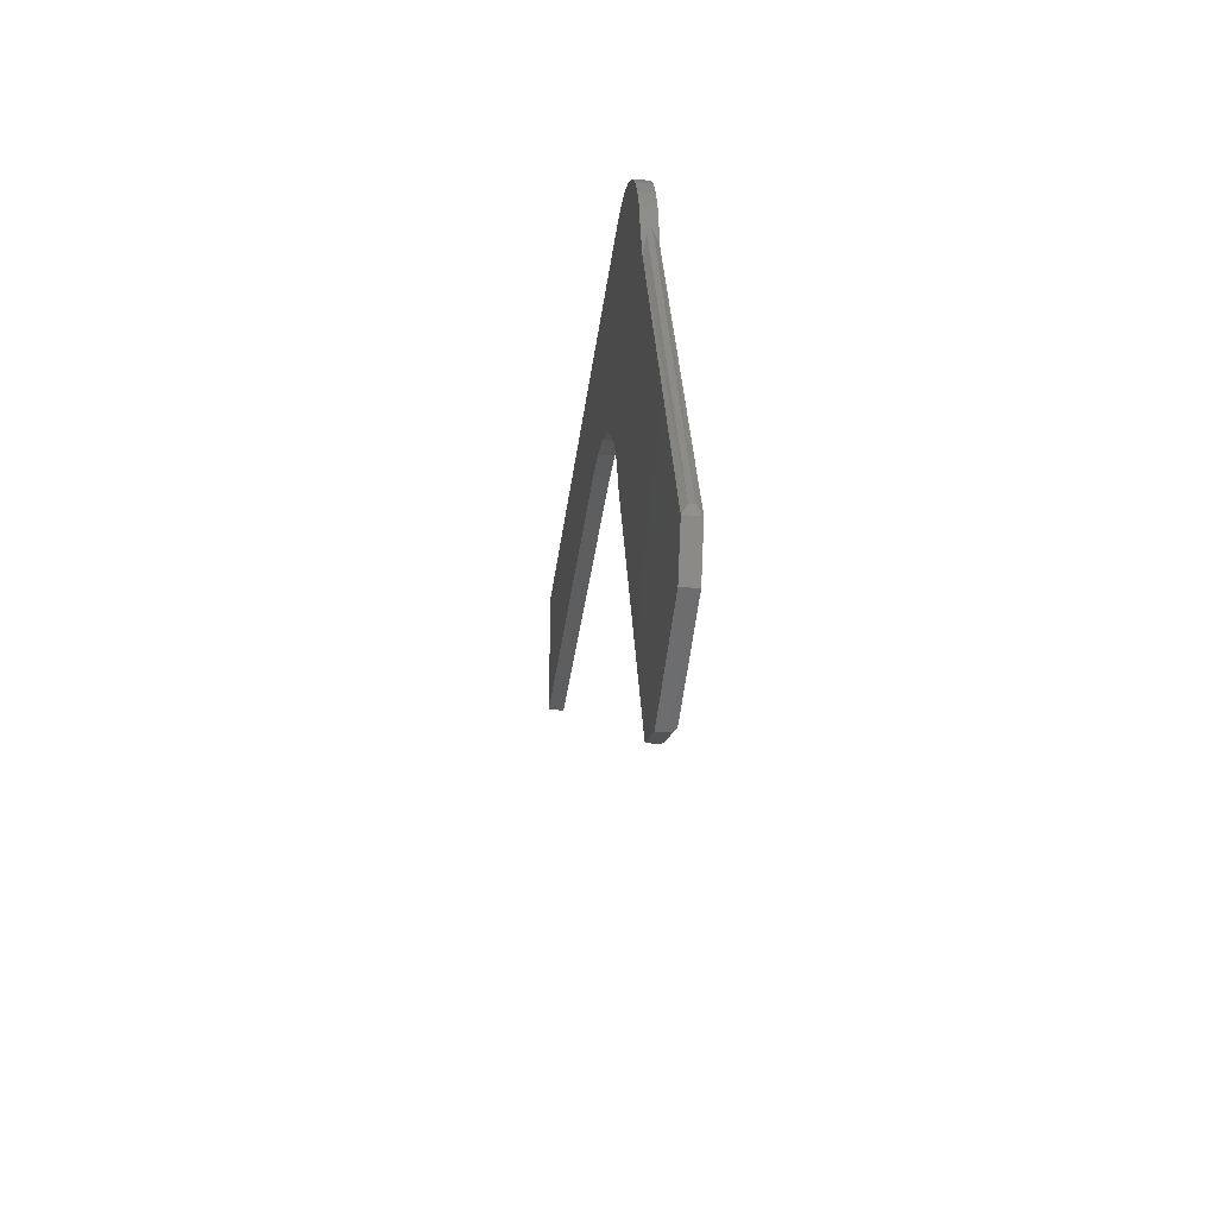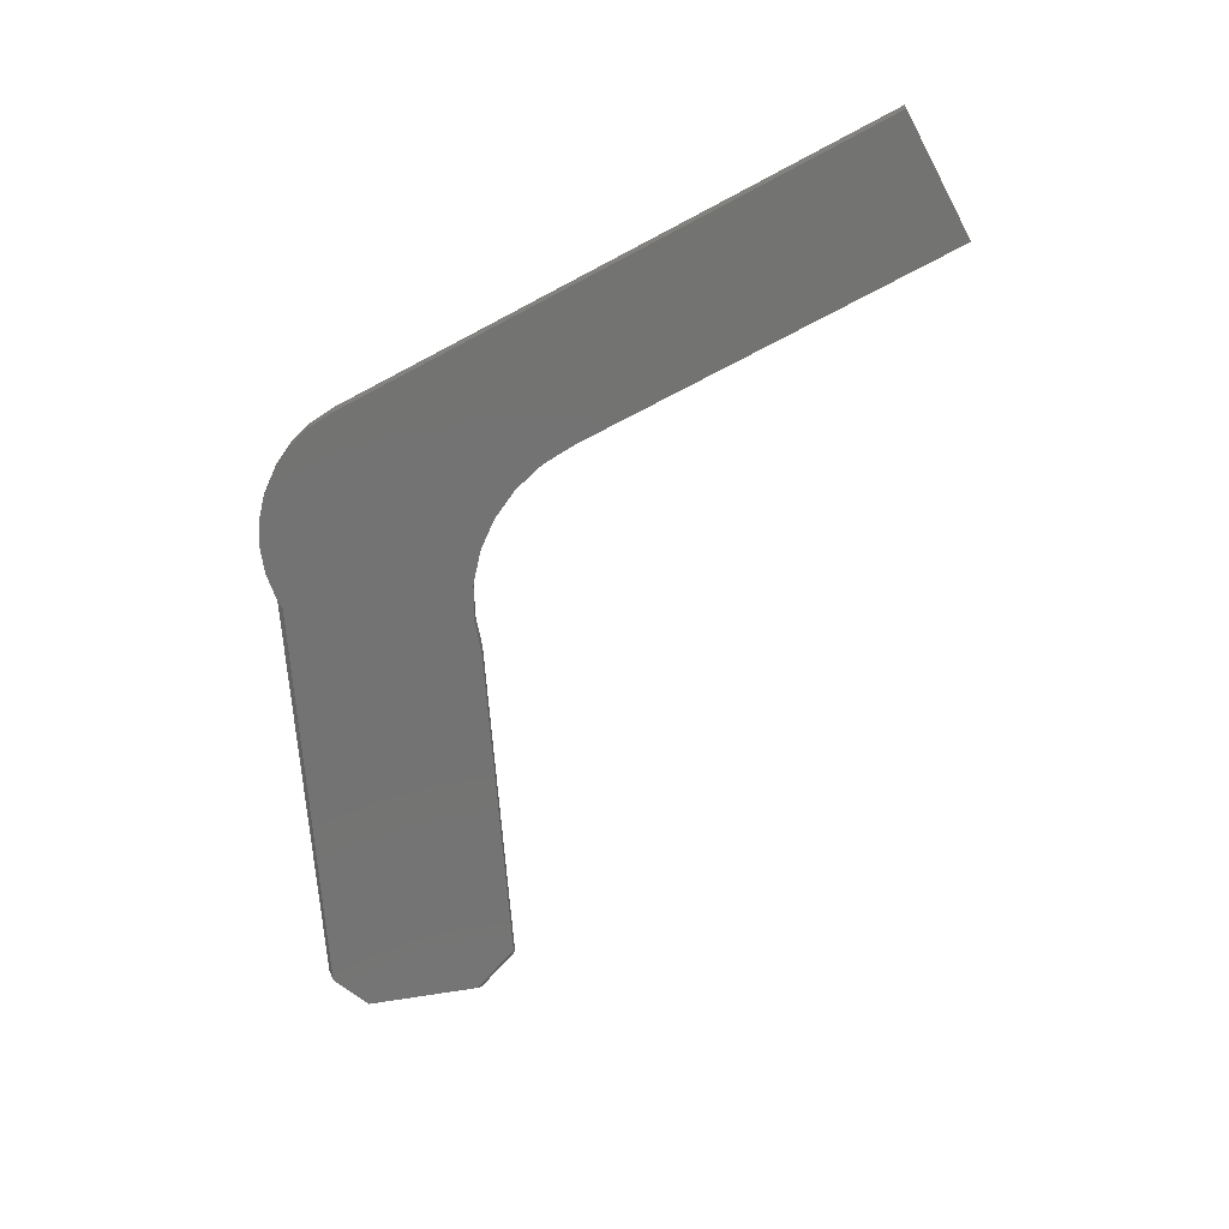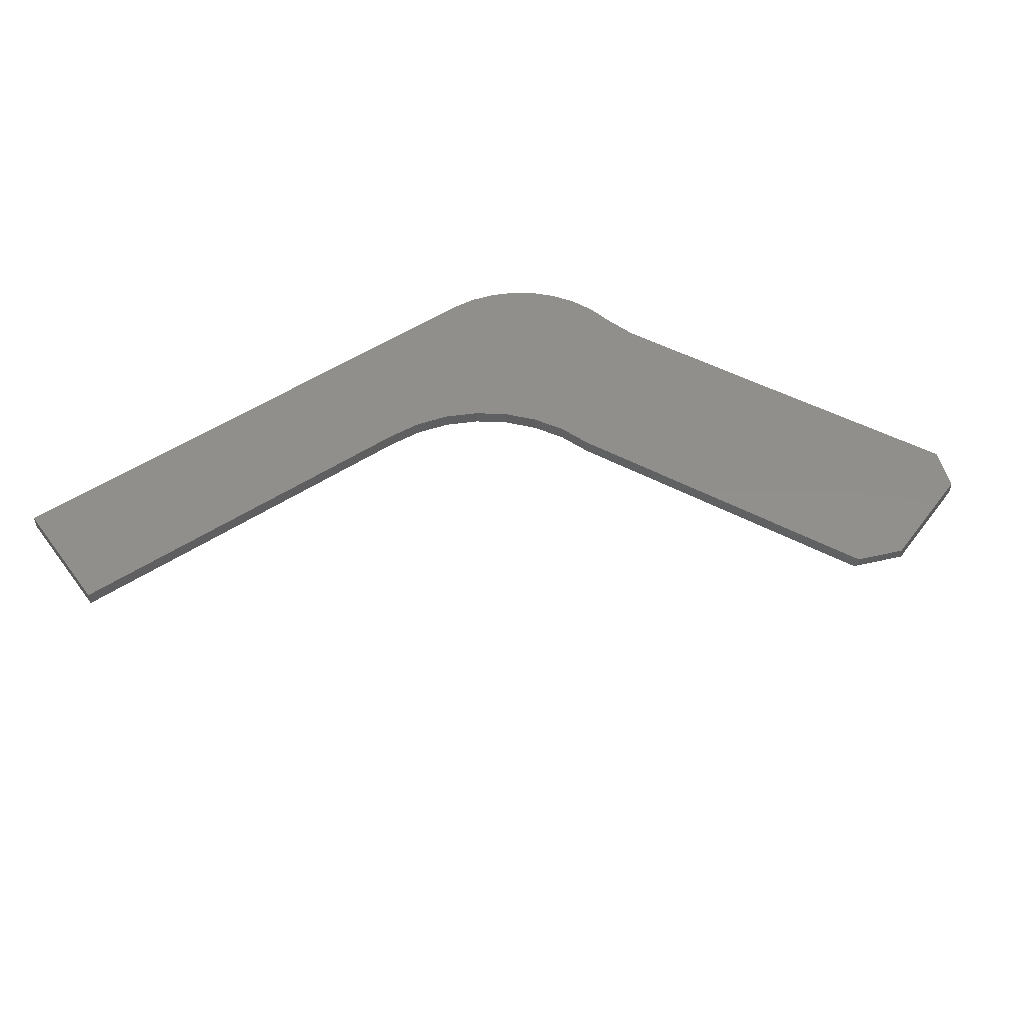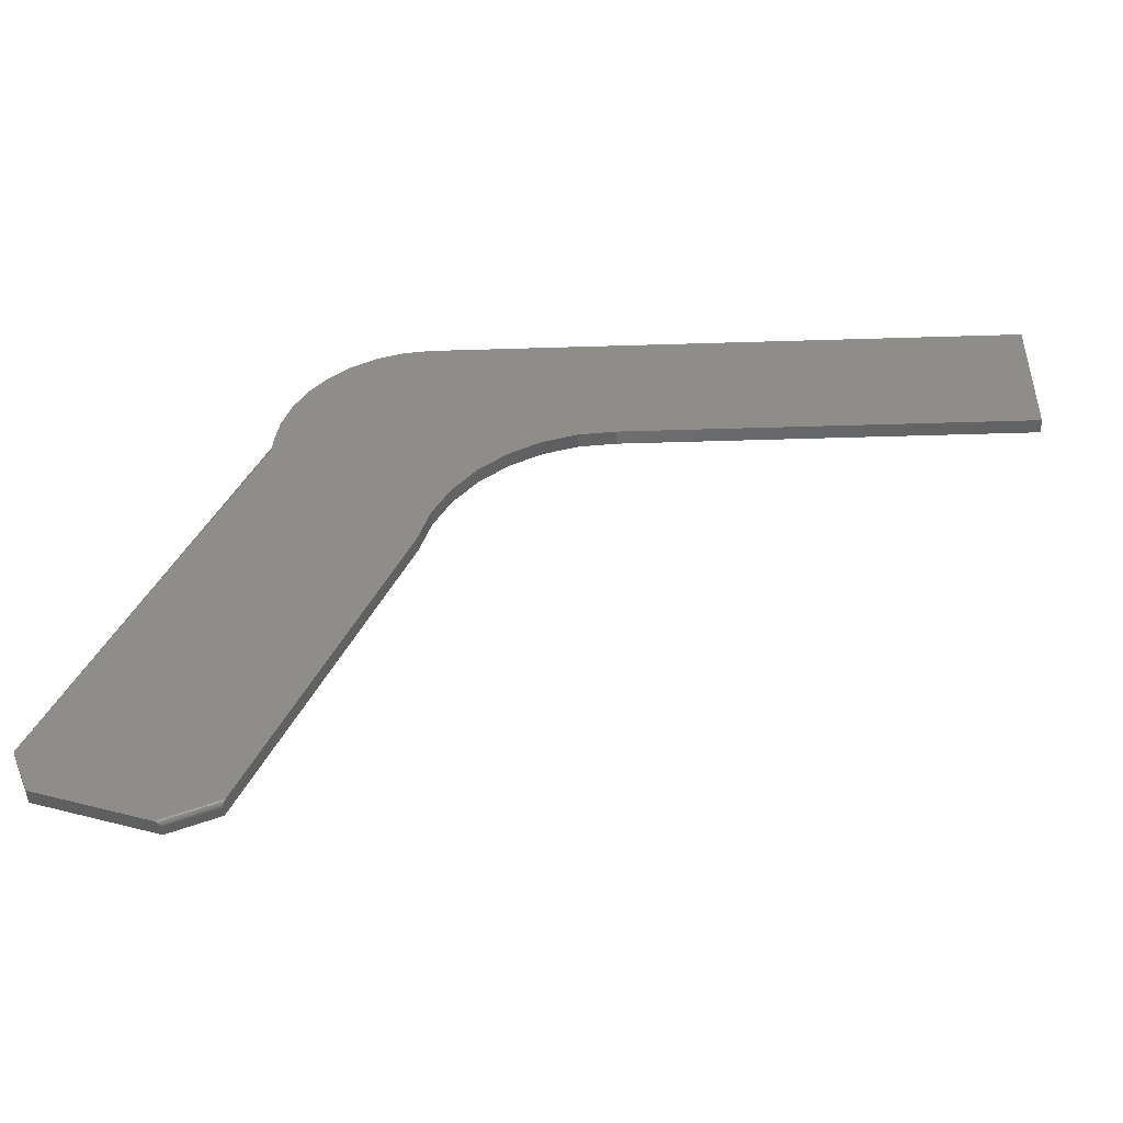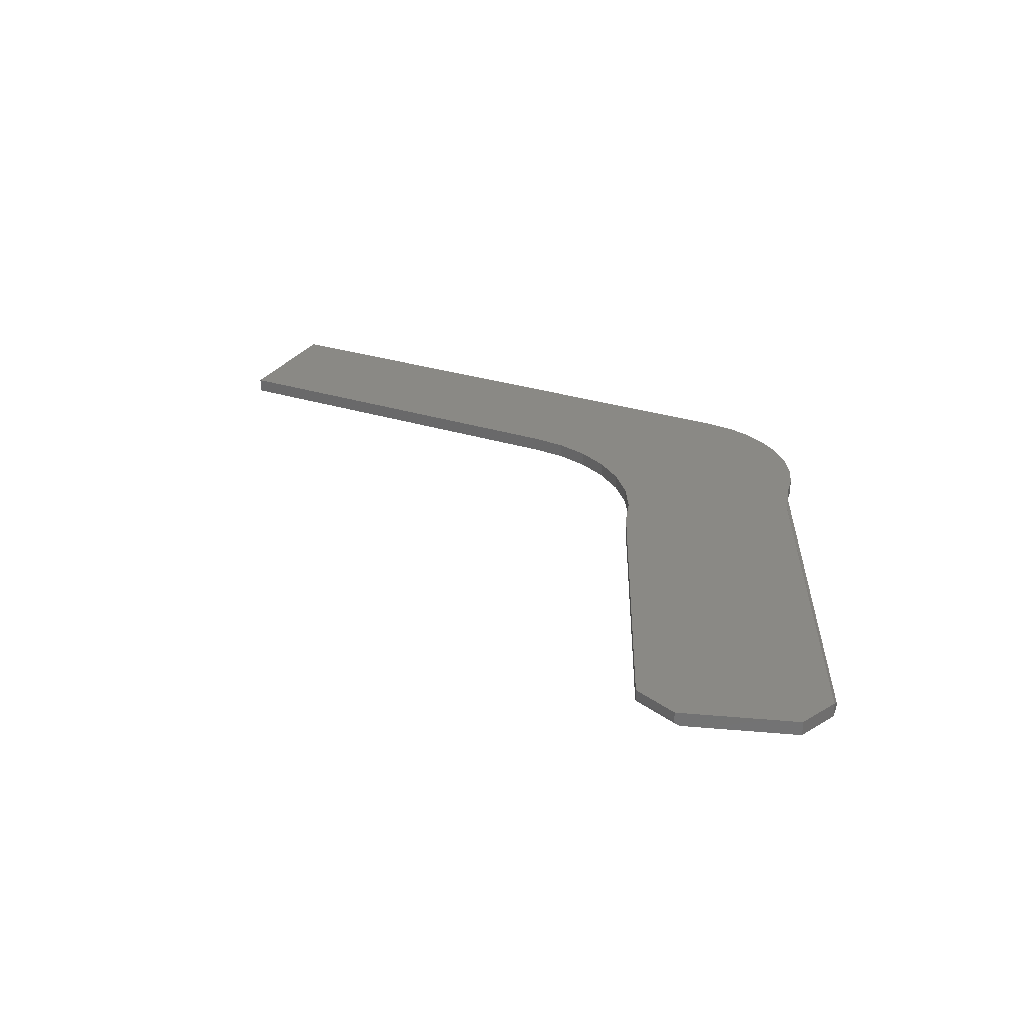
<metadata>
{"format":"stl","ext":"stl","renderer":"f3d","projection":"perspective","resolution":1024,"background":"white","views":[{"elev":-33.2,"azim":83.3,"up":"+Y"},{"elev":-65.2,"azim":-151.5,"up":"+Z"},{"elev":51.3,"azim":-35.6,"up":"+Z"},{"elev":-47.6,"azim":-178.0,"up":"+Y"},{"elev":28.3,"azim":26.0,"up":"+Z"}]}
</metadata>
<code>
# stl→obj: 70 verts, 136 faces
v 0.4344 -0.716 0
v 0.6963 -0.6961 0
v 0.5262 -0.7528 0
v 0.4391 -3.435e-16 0
v 0.4399 -0.02032 0
v 0.03547 -0.01988 0
v -0.01899 -0.00448 0
v -0.07541 0 0
v 0.4316 0.04184 0
v 0.7237 -0.6276 0
v 0.2121 -0.227 0
v 0.1946 -0.1731 0
v 0.167 -0.1237 0
v -0.7109 0 0
v -0.7109 0.2118 0
v 0.2121 0.2118 0
v 0.2543 0.2073 0
v 0.295 0.1951 0
v 0.3328 0.1757 0
v 0.3664 0.1497 0
v 0.3947 0.118 0
v 0.4167 0.08161 0
v 0.1303 -0.08068 0
v 0.08587 -0.04561 0
v 0.5147 -0.7566 0.007812
v 0.5169 -0.7559 0.00326
v 0.5147 -0.7566 0.02344
v 0.5153 -0.7564 0.005399
v 0.5193 -0.755 0.001557
v 0.5208 -0.7545 0.000914
v 0.5224 -0.754 0.0004317
v 0.5242 -0.7534 0.0001241
v 0.6963 -0.6961 0.02344
v 0.518 -0.7555 0.002345
v 0.4391 -0.7263 0.02344
v 0.4391 -0.7263 0.007812
v 0.4359 -0.7194 0.0004215
v 0.4366 -0.7208 0.0009008
v 0.4372 -0.7222 0.001543
v 0.2121 -0.227 0.02344
v 0.4377 -0.7234 0.002331
v 0.4382 -0.7244 0.003249
v 0.4388 -0.7258 0.005397
v 0.4352 -0.7178 0.0001182
v 0.7233 -0.6133 0.01562
v 0.7233 -0.6133 0.007812
v 0.4425 -0.007436 0.01562
v 0.4425 -0.007436 0.007812
v 0.4559 -0.0549 0.02344
v 0.03547 -0.01988 0.02344
v 0.08587 -0.04561 0.02344
v 0.1303 -0.08068 0.02344
v 0.167 -0.1237 0.02344
v 0.1946 -0.1731 0.02344
v 0.7237 -0.6276 0.02344
v -0.7109 0 0.02344
v -0.07541 0 0.02344
v 0.4383 0.007412 0.02344
v 0.4298 0.0481 0.02344
v 0.4142 0.08661 0.02344
v 0.3919 0.1217 0.02344
v 0.3637 0.1522 0.02344
v 0.3305 0.1772 0.02344
v 0.2933 0.1958 0.02344
v 0.2534 0.2075 0.02344
v 0.2121 0.2118 0.02344
v -0.7109 0.2118 0.02344
v -0.01899 -0.00448 0.02344
v 0.4383 0.007412 0.01026
v 0.4391 4.443e-16 0.007812
f 1 2 3
f 4 5 6
f 4 6 7
f 4 7 8
f 4 8 9
f 10 2 1
f 10 1 11
f 10 11 12
f 10 12 13
f 14 15 16
f 14 16 17
f 14 17 18
f 14 18 19
f 14 19 20
f 14 20 21
f 14 21 22
f 14 22 9
f 14 9 8
f 5 10 13
f 5 13 23
f 5 23 24
f 5 24 6
f 25 26 27
f 25 28 26
f 29 30 31
f 29 31 32
f 29 32 3
f 33 27 26
f 33 26 34
f 33 34 29
f 33 29 3
f 33 3 2
f 35 36 27
f 27 36 25
f 37 38 39
f 1 40 11
f 39 41 42
f 39 42 43
f 39 43 36
f 35 40 1
f 35 1 44
f 35 44 37
f 35 37 39
f 35 39 36
f 1 32 44
f 1 3 32
f 32 31 44
f 44 31 37
f 37 31 30
f 37 30 38
f 30 29 38
f 38 29 39
f 39 29 34
f 39 34 41
f 34 26 41
f 41 26 42
f 42 26 28
f 25 36 28
f 28 36 43
f 28 43 42
f 45 46 47
f 47 46 48
f 33 35 27
f 49 50 51
f 49 51 52
f 49 52 53
f 49 53 54
f 49 54 55
f 56 57 58
f 56 58 59
f 56 59 60
f 56 60 61
f 56 61 62
f 56 62 63
f 56 63 64
f 56 64 65
f 56 65 66
f 56 66 67
f 58 57 68
f 58 68 50
f 58 50 49
f 35 33 40
f 40 33 55
f 40 55 54
f 55 10 45
f 45 10 46
f 47 48 69
f 47 69 58
f 47 58 49
f 49 45 47
f 49 55 45
f 21 60 22
f 22 60 59
f 70 5 4
f 9 22 59
f 9 59 58
f 9 58 69
f 9 69 70
f 9 70 4
f 16 66 17
f 17 66 65
f 17 65 18
f 18 65 64
f 18 64 19
f 19 64 63
f 19 63 20
f 20 63 62
f 20 62 21
f 21 62 61
f 21 61 60
f 69 48 70
f 48 5 70
f 48 46 5
f 46 10 5
f 33 2 55
f 55 2 10
f 67 15 56
f 56 15 14
f 66 16 67
f 67 16 15
f 24 50 6
f 6 50 68
f 6 68 7
f 7 68 57
f 7 57 8
f 50 24 51
f 51 24 23
f 51 23 52
f 52 23 13
f 52 13 53
f 53 13 12
f 53 12 54
f 54 12 11
f 54 11 40
f 56 14 57
f 57 14 8

</code>
